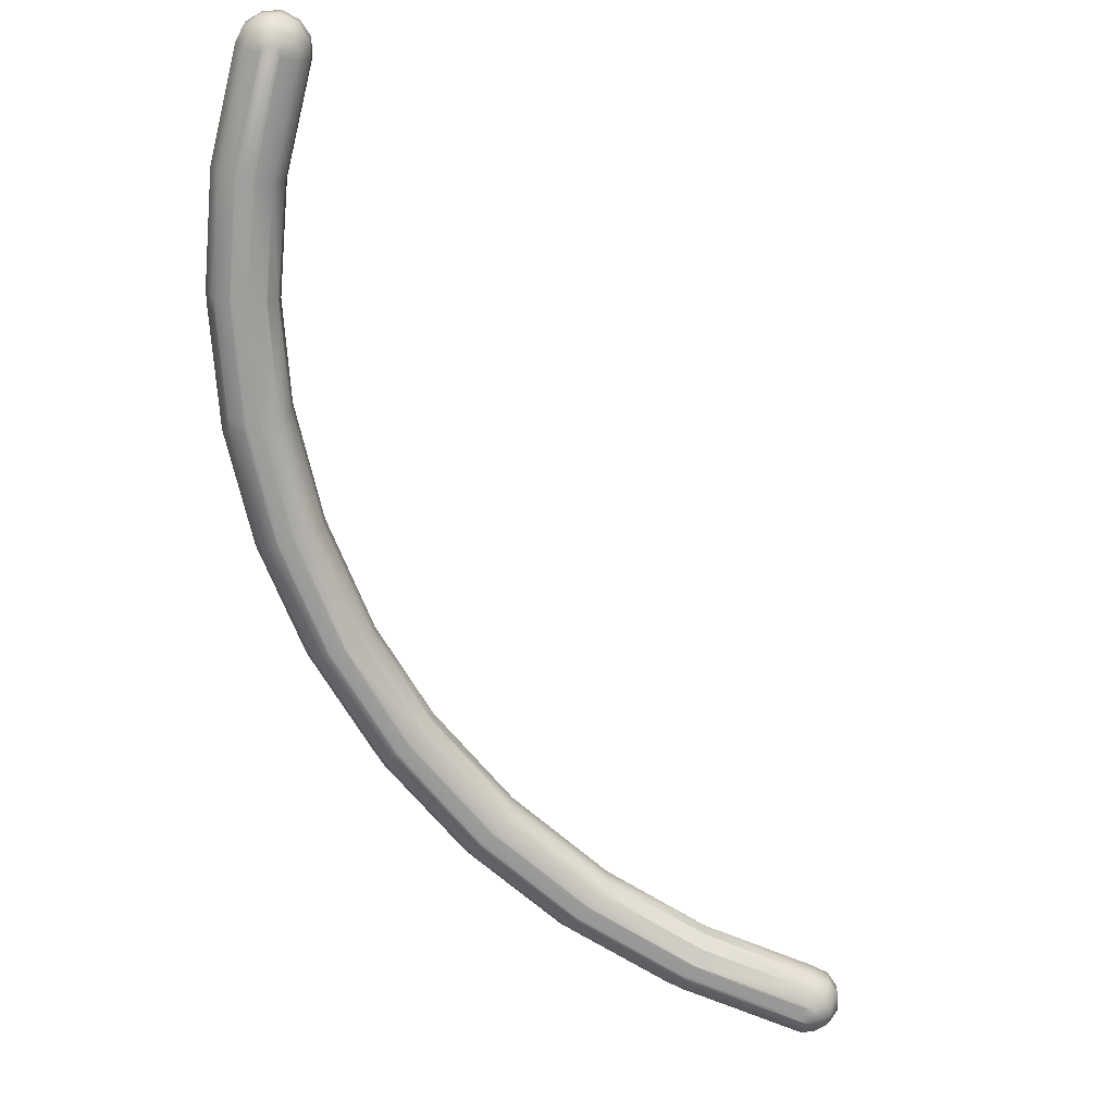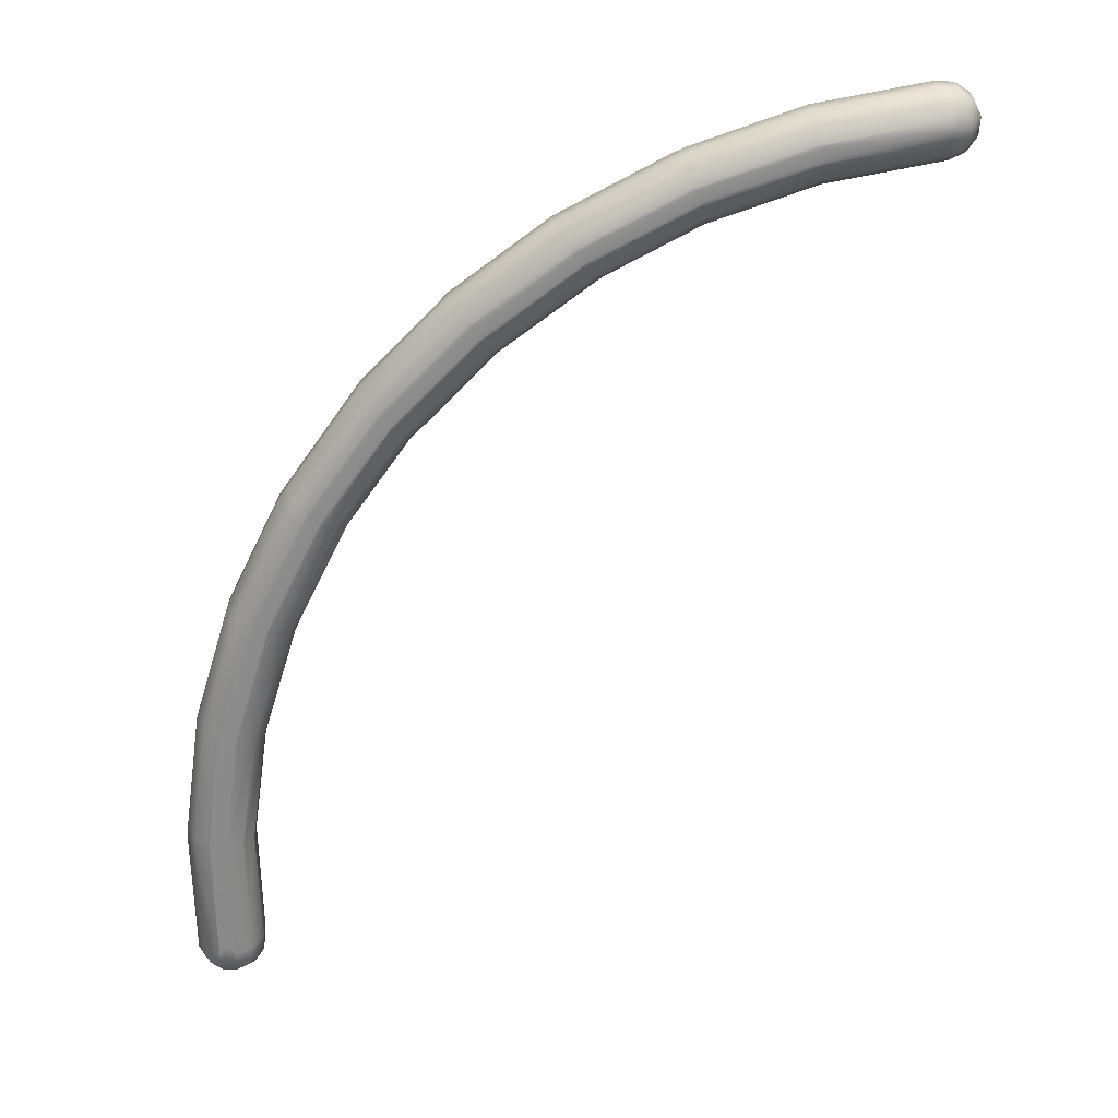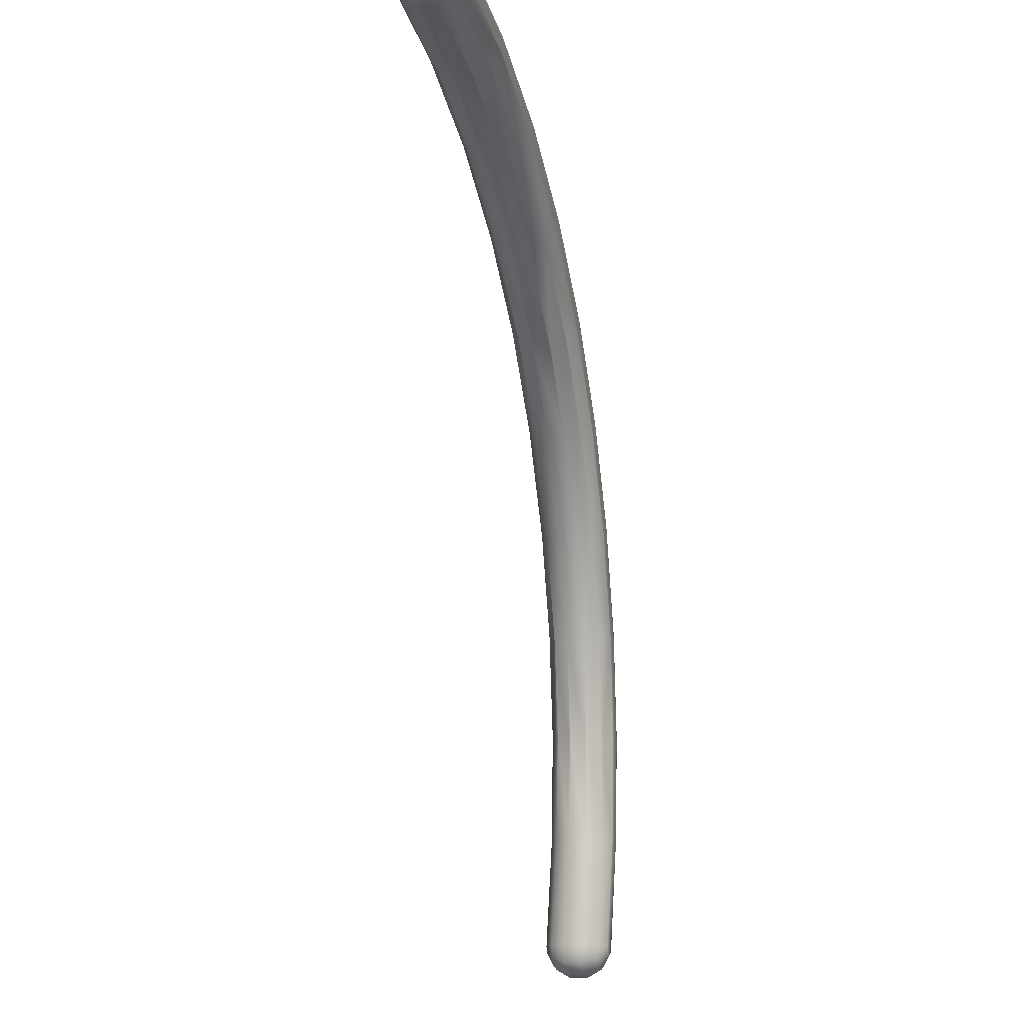
<metadata>
{"format":"obj","ext":"obj","renderer":"f3d","projection":"perspective","resolution":1024,"background":"white","views":[{"elev":-68.5,"azim":167.2,"up":"+Y"},{"elev":-63.1,"azim":101.1,"up":"+Y"},{"elev":-11.8,"azim":-75.5,"up":"+Z"}]}
</metadata>
<code>
g curve_06_Mesh
v 5.788 -1.944 0
v 5.727 -1.86 0.953
v 5.71 -1.81 0
v 6.078 -1.442 0
v 6.229 -1.57 0.953
v 6.212 -1.52 0
v 6.212 -1.944 0
v 6.229 -1.994 0.953
v 6.095 -2.072 0.953
v 5.71 -1.654 0
v 5.727 -1.704 0.953
v 5.788 -1.52 0
v 5.855 -1.654 -0.251
v 6 -1.52 -0.2121
v 6 -1.654 -0.2898
v 5.933 -1.442 0.03882
v 5.978 -1.492 1.02
v 5.961 -1.442 0.06724
v 6.184 -1.52 -0.1061
v 5.749 -1.81 -0.1449
v 5.749 -1.654 -0.1449
v 5.855 -1.81 -0.251
v 5.933 -2.022 -0.03882
v 5.922 -2.022 0
v 5.816 -1.944 -0.1061
v 5.95 -2.072 0.9142
v 5.939 -2.072 0.953
v 6.29 -1.654 0
v 6.307 -1.704 0.953
v 6 -1.81 -0.2898
v 6.29 -1.81 0
v 6.307 -1.86 0.953
v 5.805 -1.57 0.953
v 6.251 -1.654 -0.1449
v 6.251 -1.81 -0.1449
v 6.145 -1.654 -0.251
v 6.145 -1.81 -0.251
v 6.106 -1.52 -0.1837
v 6 -1.944 -0.2121
v 6.078 -2.022 0
v 6.184 -1.944 -0.1061
v 5.961 -2.022 -0.06724
v 5.978 -2.072 0.8858
v 6.039 -2.022 -0.06724
v 6.056 -2.072 0.8858
v 6 -2.022 -0.07765
v 5.894 -1.944 -0.1837
v 5.816 -1.52 -0.1061
v 6 -1.442 0.07765
v 6.017 -1.492 1.031
v 6.095 -1.492 0.953
v 6.067 -2.022 -0.03882
v 6.106 -1.944 -0.1837
v 5.805 -1.994 0.953
v 6.067 -1.442 -0.03882
v 5.894 -1.52 -0.1837
v 6 -1.442 -0.07765
v 6.039 -1.442 0.06724
v 6.084 -1.492 0.9918
v 6.067 -1.442 0.03882
v 6.056 -1.492 1.02
v 5.922 -1.442 0
v 5.939 -1.492 0.953
v 5.95 -1.492 0.9918
v 6.017 -2.072 0.8754
v 6.084 -2.072 0.9142
v 5.961 -1.442 -0.06724
v 5.933 -1.442 -0.03882
v 6.039 -1.442 -0.06724
v 5.951 -2.117 1.873
v 5.816 -2.117 1.873
v 5.81 -2.116 1.884
v 6.135 -1.905 2.057
v 6.174 -1.749 1.912
v 6.135 -1.749 2.057
v 6.174 -1.905 1.912
v 5.598 -1.754 1.881
v 5.595 -1.749 1.903
v 5.598 -1.903 1.881
v 5.694 -2.043 1.839
v 5.692 -2.042 1.839
v 5.605 -1.909 1.858
v 5.612 -1.921 1.859
v 5.677 -2.037 1.872
v 5.961 -1.537 1.912
v 5.951 -1.537 1.951
v 6.096 -1.615 1.912
v 5.672 -1.615 1.912
v 5.806 -1.537 1.912
v 5.816 -1.537 1.951
v 5.67 -1.619 1.905
v 5.603 -1.736 1.903
v 5.845 -1.537 1.979
v 5.884 -1.537 1.989
v 6.067 -1.615 2.018
v 6.096 -2.039 1.912
v 5.884 -2.117 1.834
v 5.845 -2.117 1.845
v 6.067 -2.039 2.018
v 5.923 -2.117 1.845
v 5.923 -1.537 1.979
v 5.961 -2.117 1.912
v 5.69 -2.041 1.838
v 5.598 -2.157 2.775
v 5.56 -2.157 2.785
v 5.811 -2.079 2.853
v 5.666 -2.157 2.891
v 5.676 -2.157 2.853
v 5.849 -1.945 2.997
v 5.782 -2.079 2.959
v 5.782 -1.655 2.959
v 5.347 -1.945 2.708
v 5.415 -2.079 2.746
v 5.415 -1.655 2.746
v 5.637 -1.577 2.92
v 5.666 -1.577 2.891
v 5.526 -1.578 2.821
v 5.421 -1.645 2.775
v 5.527 -1.578 2.822
v 5.521 -1.577 2.853
v 5.411 -1.652 2.771
v 5.56 -1.577 2.92
v 5.598 -1.577 2.93
v 5.531 -2.157 2.814
v 5.637 -2.157 2.785
v 5.347 -1.79 2.708
v 5.849 -1.79 2.997
v 5.666 -2.157 2.814
v 5.531 -1.577 2.891
v 5.23 -1.612 3.79
v 5.347 -1.69 3.857
v 4.979 -2.114 3.645
v 5.23 -2.192 3.79
v 5.241 -2.192 3.751
v 5.347 -2.114 3.857
v 5.414 -1.98 3.896
v 4.912 -1.824 3.606
v 4.912 -1.98 3.606
v 4.979 -1.69 3.645
v 5.163 -1.612 3.829
v 5.124 -1.612 3.818
v 5.414 -1.824 3.896
v 5.096 -1.612 3.712
v 5.085 -1.612 3.751
v 5.096 -1.612 3.79
v 5.096 -2.192 3.712
v 5.163 -2.192 3.674
v 5.124 -2.192 3.684
v 5.202 -1.612 3.818
v 5.23 -2.192 3.712
v 5.202 -2.192 3.684
v 4.835 -2.01 4.729
v 4.767 -2.144 4.69
v 4.584 -2.222 4.506
v 4.516 -1.642 4.545
v 4.506 -1.642 4.584
v 4.333 -1.854 4.439
v 4.835 -1.854 4.729
v 4.767 -1.72 4.69
v 4.651 -1.642 4.623
v 4.545 -1.642 4.651
v 4.584 -1.642 4.661
v 4.333 -2.01 4.439
v 4.651 -2.222 4.623
v 4.519 -2.221 4.54
v 4.412 -2.146 4.468
v 4.4 -2.144 4.478
v 4.516 -1.642 4.623
v 4.661 -2.222 4.584
v 4.623 -1.642 4.651
v 4.69 -1.72 4.767
v 4.4 -1.72 4.478
v 4.545 -2.222 4.516
v 4.651 -2.222 4.545
v 4.623 -2.222 4.516
v 3.909 -1.667 5.394
v 3.976 -1.744 5.51
v 4.121 -2.034 5.472
v 4.015 -1.879 5.578
v 4.015 -2.034 5.578
v 4.121 -1.879 5.472
v 3.948 -2.246 5.327
v 3.831 -2.246 5.259
v 3.803 -1.667 5.366
v 3.831 -1.667 5.394
v 3.937 -2.246 5.288
v 4.054 -1.744 5.433
v 3.792 -1.667 5.327
v 3.803 -1.667 5.288
v 3.764 -2.168 5.143
v 3.759 -2.166 5.145
v 3.909 -2.246 5.259
v 4.054 -2.168 5.433
v 3.976 -2.168 5.51
v 3.701 -1.875 5.097
v 3.743 -1.754 5.153
v 3.746 -1.745 5.157
v 3.735 -1.743 5.17
v 3.72 -2.034 5.08
v 3.71 -2.031 5.087
v 3.755 -2.152 5.138
v 3.87 -2.246 5.249
v 3.909 -2.246 5.394
v 3.937 -2.246 5.366
v 3.87 -1.667 5.404
v 3.735 -1.742 5.171
v 3.82 -1.667 5.268
v 3.71 -1.879 5.087
v 3.036 -1.686 6.036
v 3.075 -1.686 6.026
v 2.997 -1.686 6.026
v 2.969 -1.686 5.997
v 2.93 -1.763 5.775
v 2.997 -1.686 5.891
v 2.958 -1.686 5.958
v 3.142 -2.188 6.142
v 2.969 -1.686 5.919
v 2.93 -2.188 5.775
v 3.075 -2.265 6.026
v 3.142 -1.763 6.142
v 3.181 -1.898 6.209
v 3.181 -2.053 6.209
v 2.997 -2.265 5.891
v 3.114 -2.265 5.958
v 3.103 -2.265 5.919
v 2.891 -1.898 5.707
v 2.891 -2.053 5.707
v 3.103 -2.265 5.997
v 3.036 -2.265 5.881
v 3.075 -2.265 5.891
v 1.992 -1.777 6.275
v 2.06 -1.699 6.391
v 1.954 -1.911 6.208
v 2.021 -1.699 6.459
v 2.243 -1.911 6.71
v 1.954 -2.067 6.208
v 2.06 -1.699 6.526
v 2.031 -1.699 6.497
v 2.243 -2.067 6.71
v 2.205 -2.201 6.642
v 2.205 -1.777 6.642
v 2.137 -2.279 6.526
v 1.992 -2.201 6.275
v 2.166 -2.279 6.497
v 2.137 -1.699 6.526
v 2.031 -1.699 6.42
v 2.06 -2.279 6.391
v 2.099 -2.279 6.381
v 2.099 -1.699 6.536
v 2.176 -2.279 6.459
v 2.166 -2.279 6.42
v 2.137 -2.279 6.391
v 1.001 -1.707 6.81
v 1.011 -1.707 6.849
v 1.185 -2.209 6.994
v 1.079 -2.209 7.023
v 1.117 -2.287 6.878
v 1.011 -1.707 6.772
v 1.224 -1.92 7.061
v 1.224 -2.075 7.061
v 1.079 -1.785 7.023
v 1.079 -1.92 7.1
v 1.117 -1.707 6.878
v 1.185 -1.785 6.994
v 1.146 -2.287 6.849
v 1.156 -2.287 6.81
v 1.063 -2.287 6.735
v 1.037 -2.209 6.606
v 1.032 -2.209 6.606
v 1.079 -1.707 6.888
v 1.079 -2.075 7.1
v 1.146 -2.287 6.772
v 1.028 -1.785 6.607
v 1.025 -1.785 6.609
v 1.011 -1.911 6.537
v 1.01 -1.919 6.533
v 1.058 -1.709 6.734
v 1.059 -1.708 6.736
v 1.04 -1.707 6.743
v 1.04 -1.707 6.878
v 1.013 -1.92 6.532
v 1.013 -2.074 6.532
v 1.079 -2.287 6.888
v 1.016 -2.075 6.532
v 1.017 -2.083 6.536
v 1.117 -2.287 6.743
v 1.079 -2.287 6.733
v -0.06724 -1.71 6.961
v -0.07765 -1.71 7
v -0.1837 -1.788 6.894
v -1e-06 -1.788 6.788
v -1e-06 -2.29 7.078
v -1e-06 -1.71 7.078
v -1e-06 -1.788 7.212
v -0.1449 -1.922 6.749
v -1e-06 -1.922 6.71
v -0.1061 -1.788 6.816
v -1e-06 -2.078 7.29
v -0.1449 -1.922 7.251
v -0.1449 -2.078 7.251
v -1e-06 -1.922 7.29
v -0.03882 -1.71 6.933
v -1e-06 -1.71 6.922
v -0.2121 -1.788 7
v -0.251 -1.922 6.855
v 0.06724 -2.29 7.039
v -0.1837 -2.212 6.894
v -0.2121 -2.212 7
v -0.251 -2.078 6.855
v -1e-06 -2.212 7.212
v -1e-06 -2.212 6.788
v -0.1061 -2.212 6.816
v -0.1449 -2.078 6.749
v -0.2898 -1.922 7
v -0.251 -1.922 7.145
v -0.2898 -2.078 7
v -0.251 -2.078 7.145
v 0.07765 -2.29 7
v -0.03882 -2.29 6.933
v -0.06724 -2.29 6.961
v -0.1837 -1.788 7.106
v -0.1061 -1.788 7.184
v -1e-06 -2.078 6.71
v 0.03882 -2.29 6.933
v -1e-06 -2.29 6.922
v -0.1061 -2.212 7.184
v 0.06724 -2.29 6.961
v -0.07765 -2.29 7
v -0.06724 -2.29 7.039
v -0.1837 -2.212 7.106
v -0.03882 -2.29 7.067
v 0.03882 -2.29 7.067
v -0.06724 -1.71 7.039
v -0.03882 -1.71 7.067
f 1 2 3
f 4 5 6
f 7 8 9
f 10 11 12
f 13 14 15
f 16 17 18
f 4 6 19
f 13 20 21
f 20 13 22
f 23 24 25
f 26 24 23
f 24 26 27
f 5 28 6
f 28 5 29
f 15 22 13
f 22 15 30
f 29 31 28
f 31 29 32
f 11 33 12
f 19 6 34
f 24 27 1
f 20 10 21
f 10 20 3
f 35 31 7
f 3 11 10
f 11 3 2
f 36 30 15
f 30 36 37
f 19 36 38
f 36 19 34
f 32 7 31
f 7 32 8
f 30 39 22
f 7 9 40
f 41 7 40
f 25 1 20
f 42 43 23
f 44 45 46
f 42 25 47
f 25 42 23
f 14 38 36
f 21 12 48
f 10 12 21
f 17 49 18
f 49 17 50
f 51 5 4
f 41 40 52
f 37 39 30
f 37 41 53
f 41 37 35
f 1 54 2
f 1 27 54
f 20 1 3
f 15 14 36
f 25 24 1
f 55 4 19
f 56 57 14
f 58 59 60
f 59 58 61
f 13 56 14
f 12 33 62
f 12 62 48
f 33 63 62
f 63 64 62
f 4 59 51
f 41 44 53
f 44 41 52
f 46 42 47
f 65 42 46
f 42 65 43
f 40 66 52
f 66 40 9
f 6 28 34
f 35 7 41
f 48 67 56
f 67 48 68
f 14 57 38
f 48 13 21
f 13 48 56
f 69 19 38
f 19 69 55
f 60 59 4
f 49 50 61
f 39 47 22
f 37 53 39
f 39 46 47
f 53 46 39
f 31 34 28
f 34 31 35
f 34 37 36
f 37 34 35
f 48 62 68
f 49 61 58
f 62 64 16
f 64 17 16
f 57 69 38
f 56 67 57
f 22 25 20
f 25 22 47
f 52 45 44
f 45 52 66
f 46 45 65
f 43 26 23
f 67 69 57
f 68 69 67
f 68 55 69
f 62 55 68
f 62 4 55
f 16 4 62
f 16 60 4
f 18 60 16
f 18 58 60
f 58 18 49
f 53 44 46
f 9 70 66
f 71 72 27
f 73 74 75
f 74 73 76
f 11 77 78
f 2 77 11
f 77 2 79
f 43 71 26
f 27 80 81
f 80 27 72
f 2 82 79
f 54 82 2
f 82 54 83
f 83 54 84
f 85 86 87
f 88 89 33
f 64 90 17
f 33 91 88
f 11 91 33
f 11 92 91
f 92 11 78
f 93 94 17
f 86 95 87
f 76 73 96
f 66 70 45
f 97 98 43
f 26 71 27
f 96 73 99
f 45 97 65
f 97 45 100
f 59 85 51
f 85 59 86
f 61 86 59
f 86 61 101
f 85 87 5
f 51 85 5
f 98 71 43
f 9 96 102
f 8 96 9
f 76 8 32
f 8 76 96
f 74 32 29
f 32 74 76
f 81 54 27
f 54 81 103
f 54 103 84
f 17 94 50
f 50 101 61
f 101 50 94
f 89 64 63
f 64 89 90
f 33 89 63
f 90 93 17
f 65 97 43
f 9 102 70
f 87 29 5
f 29 87 74
f 45 70 100
f 87 75 74
f 95 75 87
f 104 105 97
f 106 107 108
f 73 109 110
f 86 111 95
f 97 105 98
f 83 112 82
f 112 83 113
f 96 106 108
f 91 114 88
f 96 108 102
f 101 115 116
f 117 89 118
f 119 89 117
f 89 119 120
f 118 88 121
f 88 118 89
f 122 123 94
f 71 124 72
f 80 72 124
f 70 125 100
f 84 113 83
f 113 84 103
f 79 126 77
f 112 79 82
f 79 112 126
f 126 92 78
f 126 78 77
f 92 126 114
f 127 73 75
f 73 127 109
f 116 111 86
f 114 121 88
f 125 97 100
f 97 125 104
f 73 110 99
f 106 110 107
f 81 113 103
f 80 113 81
f 113 80 124
f 105 124 71
f 106 99 110
f 99 106 96
f 95 111 75
f 111 127 75
f 101 116 86
f 92 114 91
f 98 105 71
f 70 128 125
f 93 122 94
f 102 128 70
f 128 102 108
f 94 115 101
f 115 94 123
f 129 93 90
f 93 129 122
f 120 90 89
f 90 120 129
f 130 131 116
f 124 132 113
f 107 133 134
f 135 109 136
f 109 135 110
f 116 131 111
f 113 132 112
f 112 137 126
f 137 112 138
f 118 139 117
f 121 139 118
f 139 121 114
f 140 122 141
f 122 140 123
f 131 127 111
f 127 131 142
f 143 117 139
f 117 143 119
f 143 120 119
f 120 143 144
f 107 135 133
f 142 109 127
f 109 142 136
f 129 141 122
f 110 135 107
f 144 145 129
f 126 139 114
f 124 146 132
f 147 105 104
f 105 147 148
f 137 139 126
f 145 141 129
f 148 124 105
f 124 148 146
f 112 132 138
f 123 149 115
f 149 123 140
f 116 149 130
f 107 134 108
f 108 150 128
f 150 108 134
f 151 104 125
f 104 151 147
f 120 144 129
f 115 149 116
f 128 151 125
f 151 128 150
f 135 152 153
f 136 152 135
f 147 154 148
f 155 156 143
f 137 157 139
f 158 136 142
f 136 158 152
f 159 130 160
f 130 159 131
f 159 158 131
f 131 158 142
f 161 162 141
f 132 163 138
f 153 133 135
f 133 153 164
f 132 165 166
f 132 166 167
f 132 167 163
f 145 168 141
f 139 155 143
f 134 169 150
f 165 146 148
f 170 159 160
f 159 170 171
f 157 172 139
f 144 168 145
f 172 155 139
f 138 157 137
f 157 138 163
f 154 173 148
f 146 165 132
f 173 165 148
f 141 162 140
f 149 160 130
f 160 149 170
f 168 161 141
f 134 164 169
f 150 169 174
f 140 170 149
f 170 140 162
f 150 175 151
f 175 150 174
f 156 168 144
f 143 156 144
f 175 147 151
f 147 175 154
f 133 164 134
f 176 171 170
f 171 176 177
f 178 179 180
f 179 178 181
f 164 182 169
f 154 183 173
f 184 161 168
f 161 184 185
f 181 152 158
f 152 181 178
f 169 186 174
f 169 182 186
f 161 185 162
f 187 181 159
f 188 184 168
f 189 188 156
f 190 167 166
f 167 190 191
f 165 183 190
f 183 165 173
f 165 190 166
f 174 192 175
f 192 174 186
f 193 180 194
f 180 193 178
f 179 187 177
f 187 179 181
f 159 181 158
f 157 195 196
f 172 197 198
f 172 196 197
f 196 172 157
f 163 199 200
f 199 163 201
f 202 183 154
f 193 203 204
f 203 193 194
f 153 178 193
f 175 202 154
f 185 205 162
f 171 187 159
f 187 171 177
f 206 172 198
f 207 172 206
f 172 207 155
f 155 207 189
f 157 208 195
f 163 208 157
f 208 163 200
f 167 201 163
f 201 167 191
f 152 178 153
f 164 204 182
f 175 192 202
f 155 189 156
f 156 188 168
f 193 164 153
f 164 193 204
f 162 205 170
f 170 205 176
f 205 209 210
f 211 184 212
f 184 211 185
f 213 198 197
f 213 206 198
f 206 213 214
f 213 196 195
f 196 213 197
f 215 212 188
f 176 210 177
f 180 216 194
f 189 217 188
f 183 218 190
f 203 216 219
f 188 212 184
f 209 185 211
f 185 209 205
f 220 221 179
f 205 210 176
f 180 221 222
f 221 180 179
f 177 220 179
f 183 223 218
f 207 217 189
f 180 222 216
f 182 224 225
f 195 226 213
f 226 195 208
f 200 226 208
f 226 200 227
f 227 200 199
f 199 218 227
f 201 218 199
f 191 218 201
f 218 191 190
f 204 228 182
f 229 183 202
f 183 229 223
f 210 220 177
f 194 216 203
f 217 215 188
f 182 225 186
f 202 230 229
f 206 214 207
f 207 214 217
f 186 225 192
f 182 228 224
f 192 225 230
f 192 230 202
f 203 228 204
f 228 203 219
f 231 232 213
f 233 231 213
f 213 232 214
f 215 234 212
f 220 235 221
f 227 233 226
f 233 227 236
f 237 212 238
f 212 237 211
f 216 239 240
f 241 235 220
f 219 242 228
f 218 243 236
f 234 238 212
f 222 239 216
f 228 242 244
f 241 210 245
f 210 241 220
f 226 233 213
f 218 236 227
f 232 246 217
f 246 234 217
f 217 234 215
f 222 235 239
f 235 222 221
f 223 247 218
f 218 247 243
f 248 223 229
f 223 248 247
f 214 232 217
f 209 245 210
f 245 209 249
f 240 219 216
f 219 240 242
f 228 244 250
f 249 211 237
f 211 249 209
f 224 250 225
f 225 251 252
f 225 250 251
f 225 252 230
f 252 229 230
f 229 252 248
f 228 250 224
f 253 254 234
f 234 254 238
f 255 256 257
f 258 253 246
f 239 259 260
f 259 239 235
f 261 262 259
f 263 261 264
f 250 265 266
f 243 267 268
f 267 243 247
f 243 268 269
f 249 263 245
f 263 249 270
f 260 271 256
f 259 241 264
f 241 259 235
f 261 259 264
f 240 260 255
f 260 240 239
f 255 260 256
f 246 253 234
f 251 266 272
f 231 273 274
f 273 231 233
f 275 233 276
f 233 275 273
f 277 231 274
f 231 277 232
f 278 232 277
f 232 278 279
f 279 246 232
f 246 279 258
f 270 261 263
f 280 238 254
f 238 280 237
f 264 245 263
f 245 264 241
f 270 237 280
f 237 270 249
f 233 281 276
f 236 281 233
f 281 236 282
f 250 266 251
f 242 265 244
f 265 242 257
f 257 256 283
f 255 242 240
f 242 255 257
f 236 284 282
f 236 285 284
f 236 269 285
f 269 236 243
f 286 248 252
f 248 286 287
f 244 265 250
f 260 262 271
f 262 260 259
f 287 247 248
f 247 287 267
f 272 252 251
f 252 272 286
f 288 289 253
f 290 289 288
f 258 288 253
f 274 291 277
f 291 274 273
f 283 292 257
f 293 294 270
f 295 291 296
f 253 289 254
f 295 297 291
f 298 299 300
f 299 298 301
f 297 302 303
f 304 289 290
f 303 302 279
f 305 304 290
f 297 303 291
f 303 277 291
f 277 303 278
f 257 306 265
f 307 308 309
f 256 298 310
f 298 256 271
f 311 312 313
f 278 303 279
f 310 298 300
f 314 315 304
f 316 315 314
f 315 316 317
f 265 306 318
f 319 307 312
f 307 319 320
f 304 321 289
f 309 314 305
f 314 309 316
f 271 301 298
f 301 271 262
f 322 299 294
f 284 311 323
f 311 284 285
f 280 293 270
f 286 324 325
f 310 300 326
f 308 317 316
f 266 327 272
f 286 325 287
f 320 328 307
f 304 315 321
f 262 294 301
f 294 262 261
f 323 311 313
f 299 301 294
f 290 302 297
f 302 290 288
f 275 291 273
f 290 295 305
f 295 290 297
f 256 292 283
f 292 256 310
f 311 325 312
f 267 325 311
f 325 267 287
f 268 267 311
f 329 330 328
f 325 319 312
f 269 311 285
f 311 269 268
f 314 304 305
f 330 300 317
f 300 330 326
f 309 308 316
f 270 294 261
f 302 258 279
f 258 302 288
f 291 276 296
f 276 291 275
f 296 276 281
f 295 309 305
f 309 295 313
f 331 330 329
f 330 331 326
f 257 332 306
f 257 292 332
f 300 315 317
f 315 300 299
f 307 328 308
f 272 327 286
f 328 330 308
f 330 317 308
f 322 294 293
f 299 321 315
f 321 299 322
f 281 323 296
f 282 323 281
f 323 282 284
f 286 327 324
f 266 318 327
f 265 318 266
f 324 319 325
f 327 319 324
f 327 320 319
f 318 320 327
f 318 328 320
f 306 328 318
f 306 329 328
f 332 329 306
f 332 331 329
f 331 332 292
f 289 321 333
f 321 334 333
f 334 321 322
f 313 307 309
f 307 313 312
f 292 326 331
f 292 310 326
f 334 322 293
f 289 333 254
f 296 313 295
f 313 296 323
f 334 293 280
f 334 254 333
f 254 334 280

</code>
